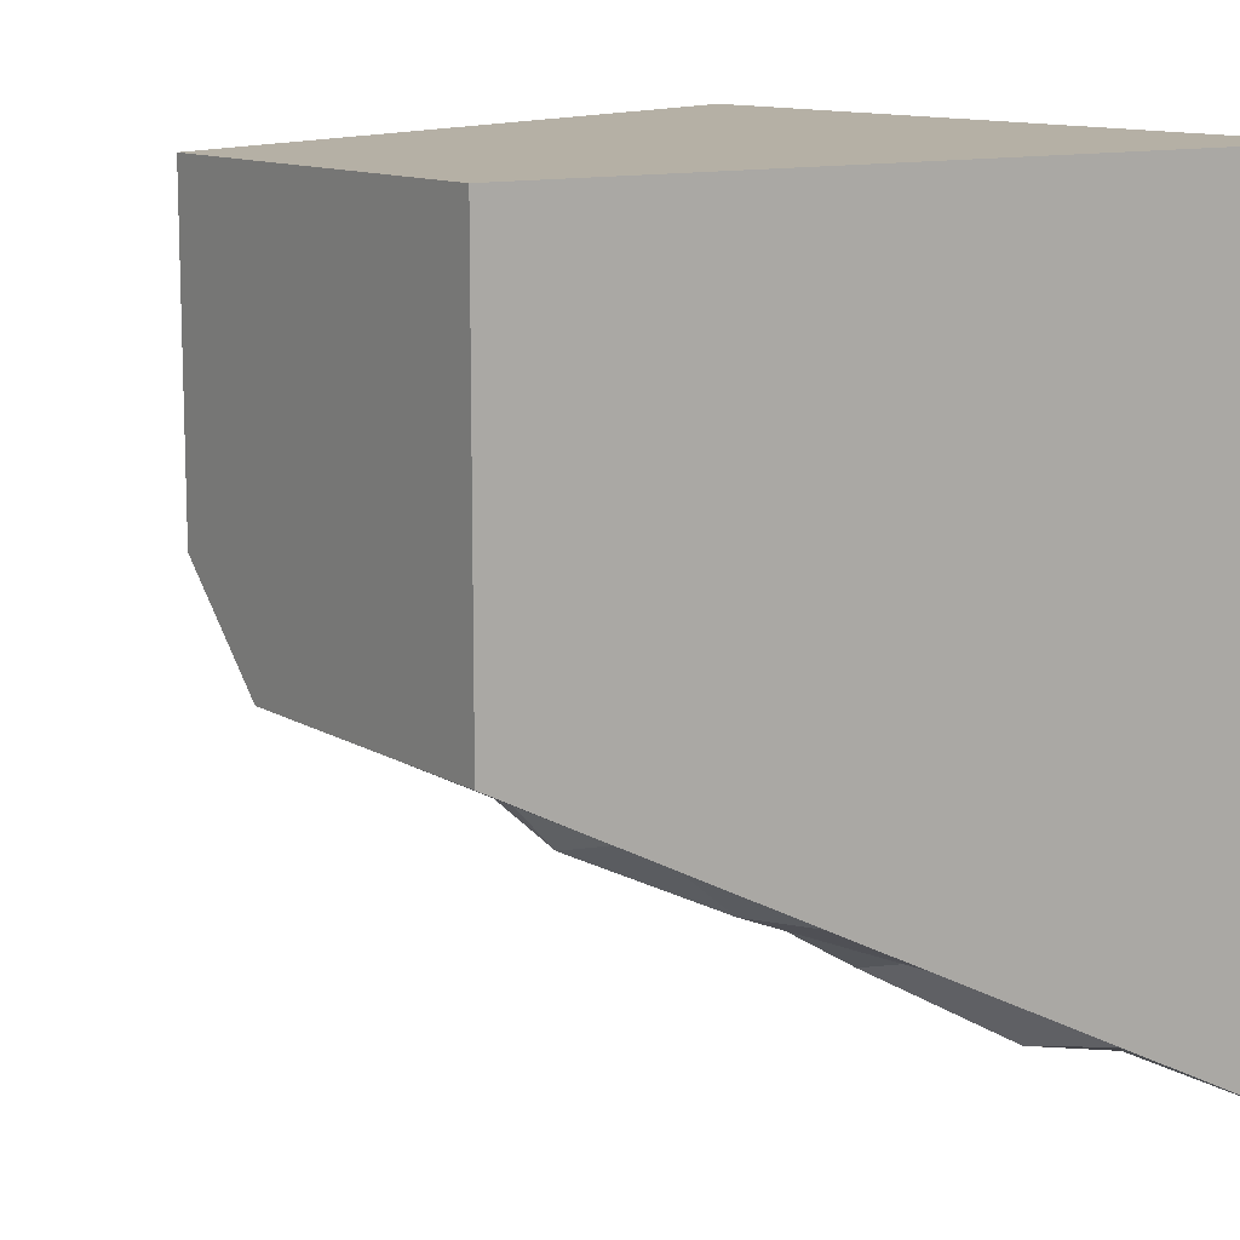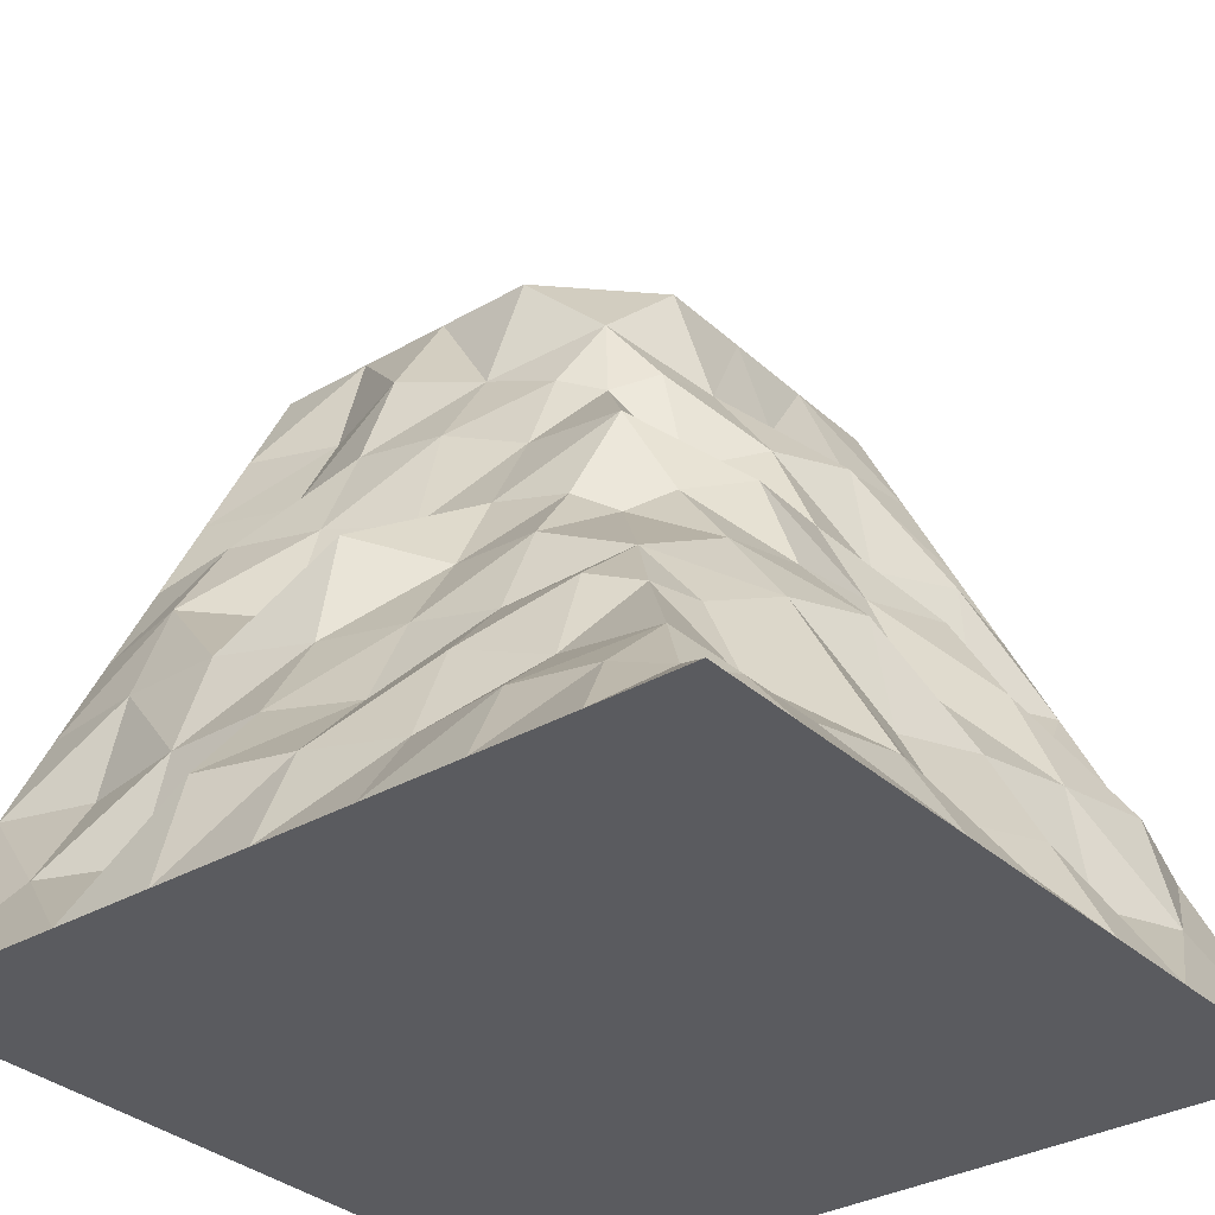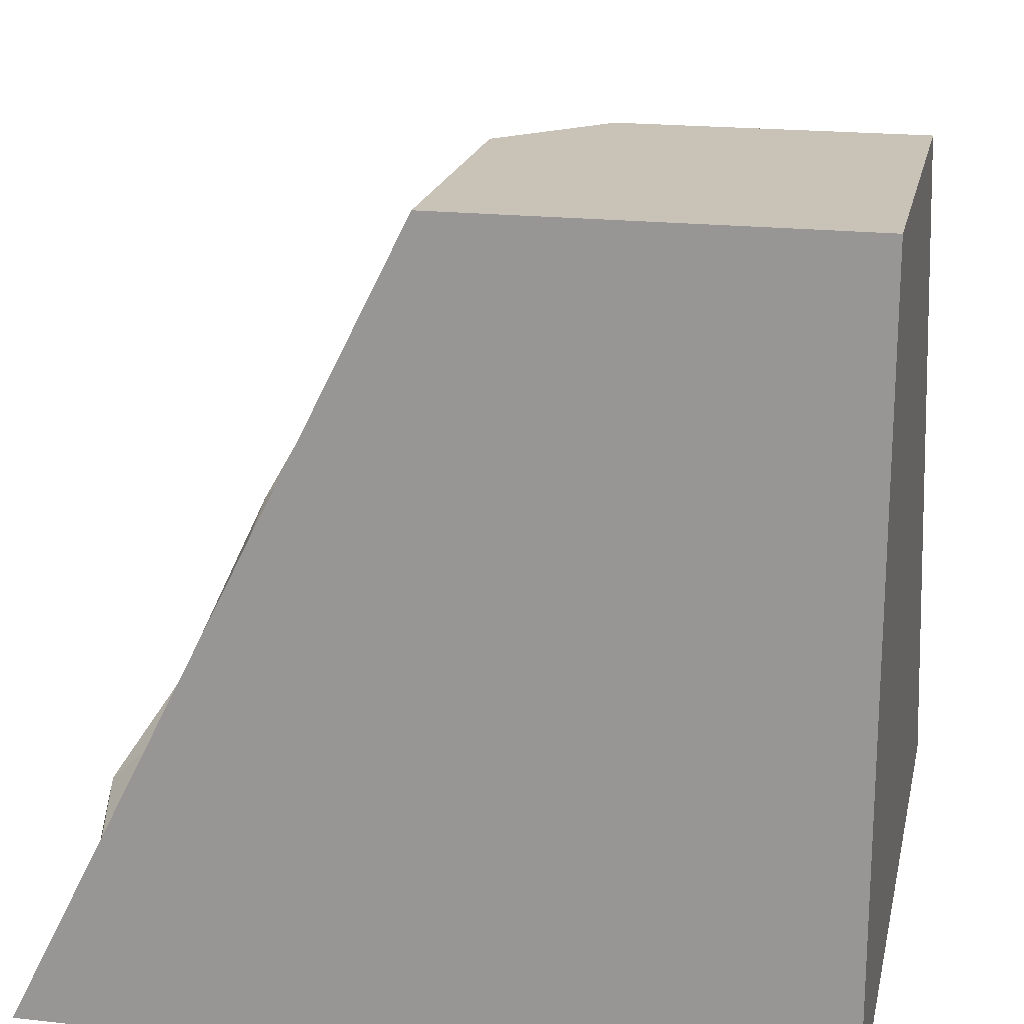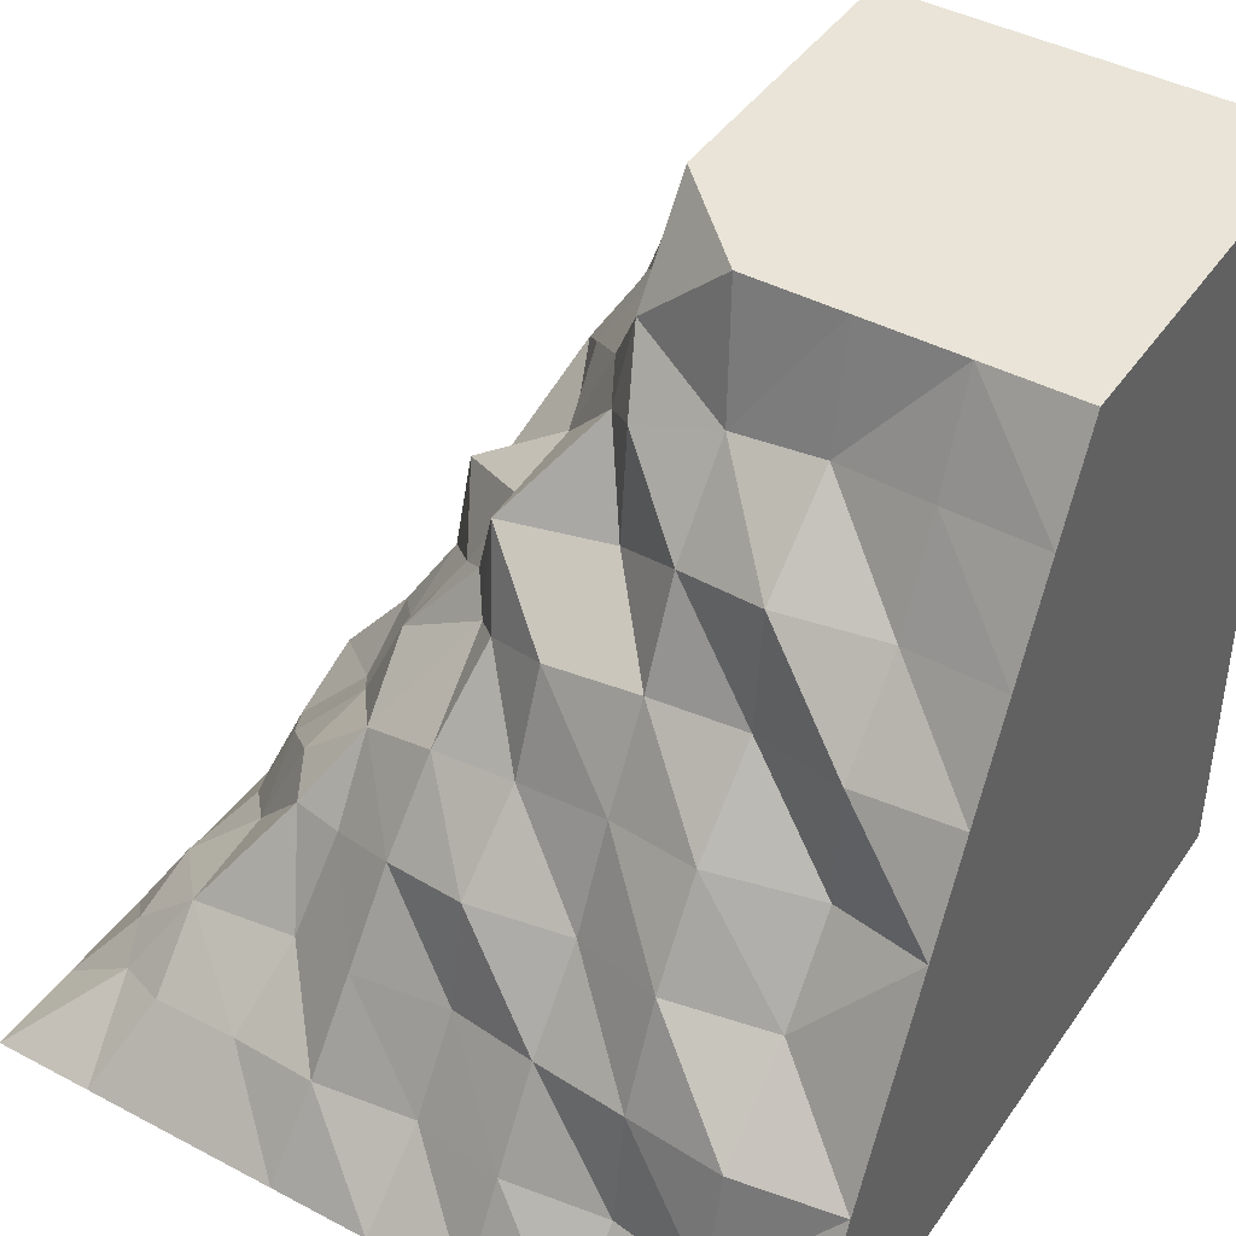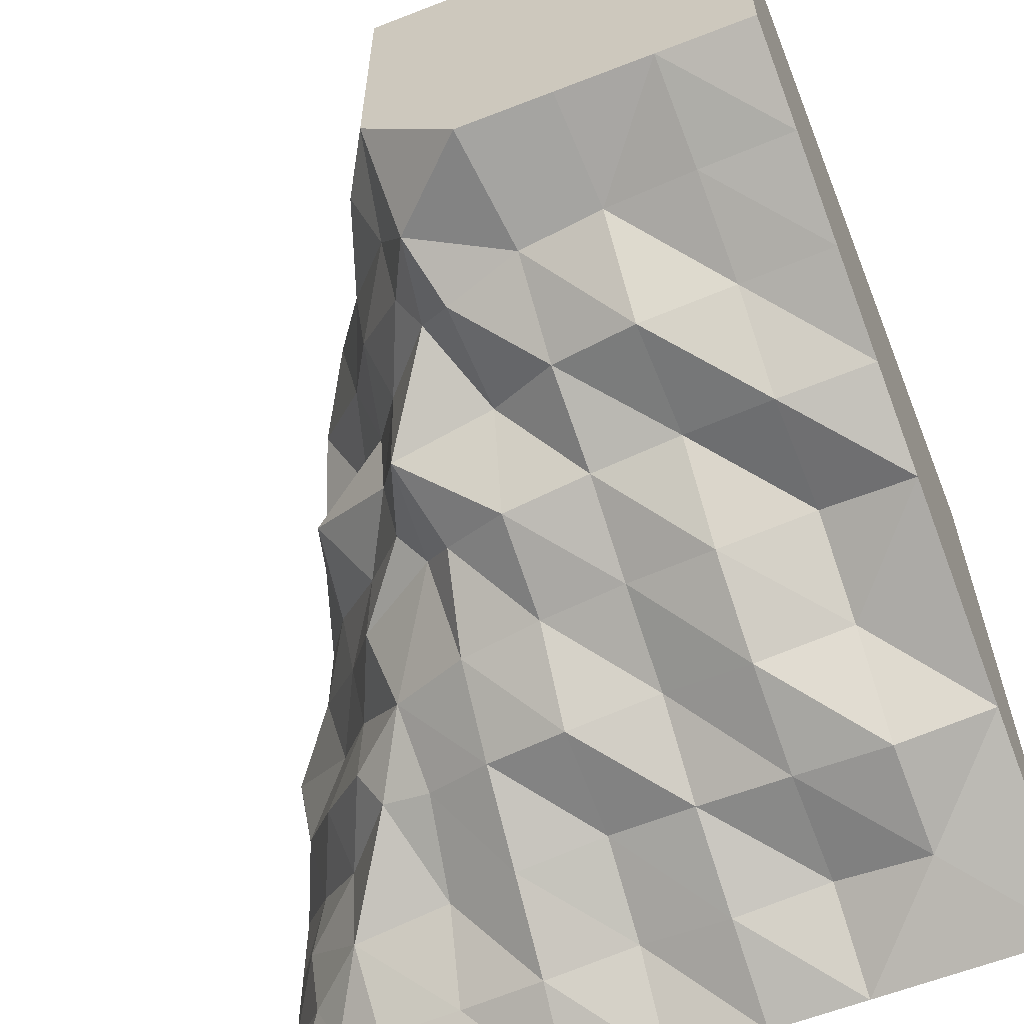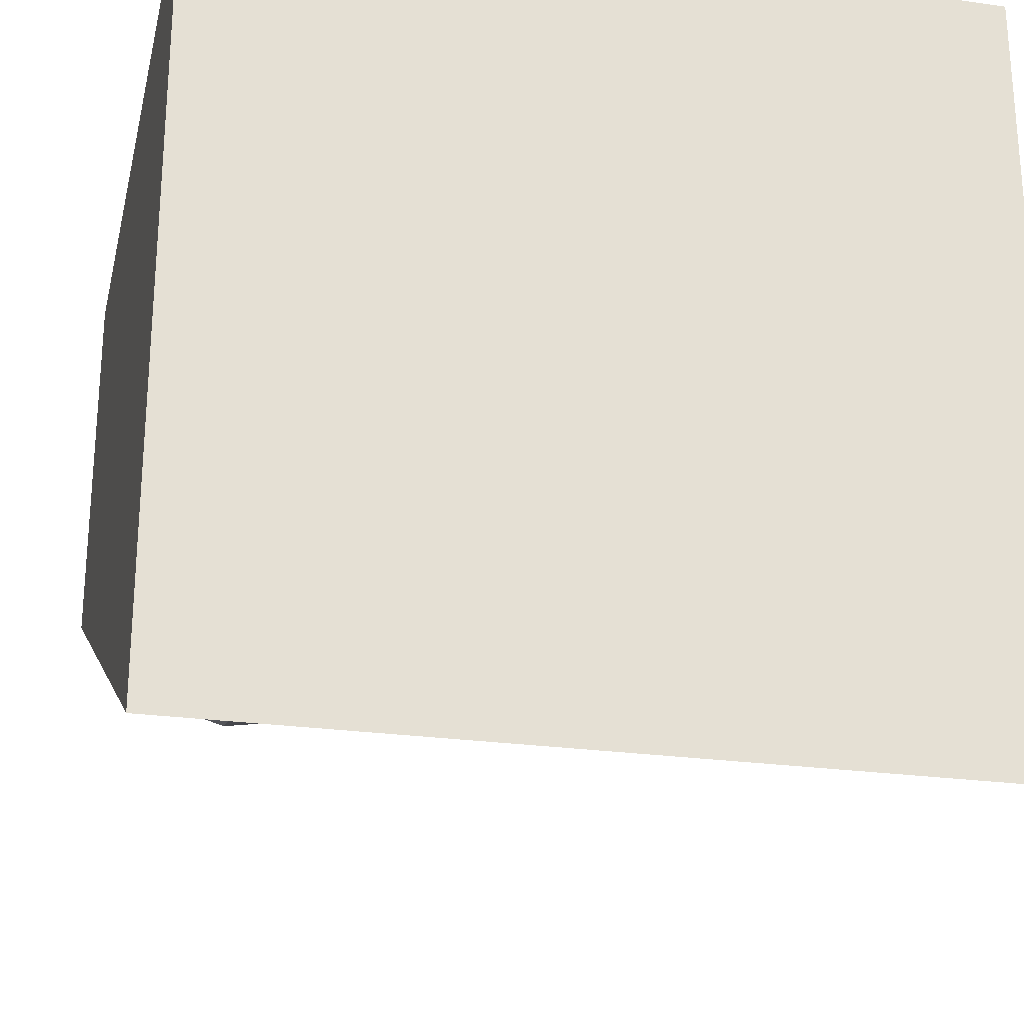
<metadata>
{"format":"obj","ext":"obj","renderer":"f3d","projection":"perspective","resolution":1024,"background":"white","views":[{"elev":11.7,"azim":-125.2,"up":"+Z"},{"elev":-32.8,"azim":128.7,"up":"+Y"},{"elev":19.4,"azim":-78.1,"up":"+Y"},{"elev":42.9,"azim":-147.9,"up":"+Y"},{"elev":-61.0,"azim":-158.3,"up":"+Z"},{"elev":-25.3,"azim":-12.8,"up":"+Z"}]}
</metadata>
<code>
o Cube.001_Cube.005
v -0.5 0 0.5
v -0.5 1 0.5
v -0.5 0 -0.5
v -0.5 1 0
v 0.5 0 -0.5
v -0.5 0.5 -0.25
v 0 0 -0.5
v -0.01248 0.8923 0.01248
v -0.02384 0.4703 -0.2325
v -0.5 0.25 -0.375
v -0.25 0 -0.5
v -0.5 0.75 -0.125
v 0.25 0 -0.5
v -0.25 1 0
v -0.2542 0.5019 -0.2623
v -0.0134 0.2243 -0.3444
v -0.04713 0.6766 -0.07156
v -0.2548 0.7539 -0.149
v -0.2518 0.2556 -0.3891
v 0.2056 0.1873 -0.3246
v -0.5 0.125 -0.4375
v -0.375 0 -0.5
v -0.5 0.625 -0.1875
v 0.125 0 -0.5
v -0.125 1 0
v -0.1372 0.4831 -0.2375
v -0.006822 0.104 -0.4072
v -0.02564 0.5974 -0.185
v -0.5 0.375 -0.3125
v -0.125 0 -0.5
v -0.5 0.875 -0.0625
v 0.375 0 -0.5
v -0.375 1 0
v 0.08574 0.4498 -0.2237
v -0.3777 0.4806 -0.2149
v -0.0141 0.3673 -0.3209
v -0.04027 0.8117 -0.04697
v -0.1405 0.7285 -0.1215
v -0.3778 0.7421 -0.1146
v -0.2577 0.6089 -0.1688
v -0.1302 0.2437 -0.3706
v -0.3754 0.265 -0.4058
v -0.2513 0.1104 -0.4105
v -0.2527 0.3831 -0.3337
v 0.1043 0.2282 -0.3637
v 0.227 0.09816 -0.4162
v 0.1845 0.3082 -0.2632
v 0.06165 0.5567 -0.1434
v 0.09447 0.3447 -0.2986
v 0.1137 0.113 -0.4295
v 0.3328 0.09659 -0.417
v -0.3765 0.3657 -0.2961
v -0.3753 0.1257 -0.4395
v -0.1275 0.1223 -0.4359
v -0.377 0.8693 -0.05505
v -0.3767 0.6317 -0.2053
v -0.1405 0.6046 -0.1765
v -0.1449 0.8447 -0.03945
v -0.1345 0.3574 -0.2921
v 0.5 0 0.5
v -0 1 0.5
v 0.5 0 0
v 0.25 0.5 0.5
v 0.2113 0.4573 0.02873
v 0.5 0 -0.25
v -0 1 0.25
v 0.375 0.25 0.5
v 0.5 0 0.25
v 0.125 0.75 0.5
v 0.219 0.4793 0.2566
v 0.1916 0.3994 -0.1916
v 0.3483 0.2266 0.013
v 0.08585 0.6854 0.04093
v 0.3359 0.1963 -0.2095
v 0.3715 0.2465 0.2522
v 0.1236 0.7412 0.257
v 0.5 0 -0.375
v -0 1 0.375
v 0.4375 0.125 0.5
v 0.5 0 0.125
v 0.1875 0.625 0.5
v 0.2739 0.5105 0.3762
v 0.2187 0.4462 -0.0836
v 0.4433 0.1245 0.005103
v 0.1466 0.573 0.03821
v 0.5 0 -0.125
v -0 1 0.125
v 0.3125 0.375 0.5
v 0.5 0 0.375
v 0.0625 0.875 0.5
v 0.2749 0.5038 0.1328
v 0.286 0.3466 0.01969
v 0.0329 0.8042 0.04754
v 0.09238 0.6641 -0.09238
v 0.3644 0.2287 -0.1045
v 0.3356 0.1798 -0.3356
v 0.4311 0.1101 -0.2296
v 0.279 0.3212 -0.1919
v 0.3548 0.2392 0.376
v 0.373 0.245 0.1301
v 0.4026 0.1063 0.2514
v 0.3256 0.3789 0.253
v 0.1023 0.736 0.3783
v 0.1145 0.7248 0.142
v 0.1787 0.614 0.257
v 0.07508 0.8737 0.2549
v 0.03915 0.8446 0.145
v 0.148 0.5888 0.1452
v 0.1995 0.6288 0.3769
v 0.3001 0.3618 0.1338
v 0.4614 0.1358 0.1269
v 0.428 0.1199 0.3754
v 0.4204 0.1001 -0.3335
v 0.4204 0.107 -0.1128
v 0.1344 0.55 -0.05696
v 0.2729 0.3269 -0.08664
v 0.3239 0.3798 0.376
v 0.03698 0.8605 0.3775
v 0.2487 0.3045 -0.2487
v 0.3928 0.08753 -0.3928
v 0.1014 0.5258 -0.1014
v 0.004725 0.7826 -0.004725
v -0.257 0.8575 -0.03935
f 59 9 36
f 58 8 37
f 57 17 28
f 56 18 40
f 54 16 27
f 53 19 43
f 52 15 44
f 50 20 46
f 49 71 47
f 9 48 34
f 28 94 48
f 45 47 20
f 16 49 45
f 36 34 49
f 24 46 13
f 7 50 24
f 27 45 50
f 13 51 32
f 46 96 51
f 42 44 19
f 10 52 42
f 6 52 29
f 53 11 22
f 3 53 22
f 10 53 21
f 30 27 7
f 11 54 30
f 43 41 54
f 12 55 39
f 31 33 55
f 35 40 15
f 6 56 35
f 23 39 56
f 26 28 9
f 15 57 26
f 40 38 57
f 38 37 17
f 41 36 16
f 19 59 41
f 44 26 59
f 78 90 118
f 82 88 117
f 83 92 116
f 94 85 115
f 95 84 114
f 96 97 113
f 112 67 79
f 100 101 111
f 91 102 110
f 103 81 109
f 104 105 108
f 107 66 106
f 107 76 104
f 93 104 73
f 8 107 93
f 108 70 91
f 85 91 64
f 73 108 85
f 109 63 82
f 105 82 70
f 76 109 105
f 110 75 100
f 92 100 72
f 64 110 92
f 111 68 80
f 84 80 62
f 72 111 84
f 112 60 89
f 68 112 89
f 75 112 101
f 113 65 77
f 114 62 86
f 97 86 65
f 74 114 97
f 115 64 83
f 116 72 95
f 98 95 74
f 71 116 98
f 117 67 99
f 75 117 99
f 102 82 117
f 118 69 103
f 106 103 76
f 106 78 118
f 33 123 55
f 39 123 18
f 18 58 38
f 14 58 123
f 29 10 1
f 25 14 87
f 69 90 2
f 32 77 65
f 93 122 8
f 8 122 37
f 17 122 94
f 73 122 93
f 115 121 94
f 48 94 121
f 34 121 71
f 83 121 115
f 98 119 71
f 47 71 119
f 20 119 96
f 74 119 98
f 113 120 96
f 51 96 120
f 32 120 5
f 120 77 5
f 59 26 9
f 58 25 8
f 57 38 17
f 56 39 18
f 54 41 16
f 53 42 19
f 52 35 15
f 50 45 20
f 49 34 71
f 9 28 48
f 28 17 94
f 45 49 47
f 16 36 49
f 36 9 34
f 24 50 46
f 7 27 50
f 27 16 45
f 13 46 51
f 46 20 96
f 42 52 44
f 10 29 52
f 6 35 52
f 53 43 11
f 3 21 53
f 10 42 53
f 30 54 27
f 11 43 54
f 43 19 41
f 12 31 55
f 31 4 33
f 35 56 40
f 6 23 56
f 23 12 39
f 26 57 28
f 15 40 57
f 40 18 38
f 38 58 37
f 41 59 36
f 19 44 59
f 44 15 26
f 78 61 90
f 82 63 88
f 83 64 92
f 94 73 85
f 95 72 84
f 96 74 97
f 112 99 67
f 100 75 101
f 91 70 102
f 103 69 81
f 104 76 105
f 107 87 66
f 107 106 76
f 93 107 104
f 8 87 107
f 108 105 70
f 85 108 91
f 73 104 108
f 109 81 63
f 105 109 82
f 76 103 109
f 110 102 75
f 92 110 100
f 64 91 110
f 111 101 68
f 84 111 80
f 72 100 111
f 112 79 60
f 68 101 112
f 75 99 112
f 113 97 65
f 114 84 62
f 97 114 86
f 74 95 114
f 115 85 64
f 116 92 72
f 98 116 95
f 71 83 116
f 117 88 67
f 75 102 117
f 102 70 82
f 118 90 69
f 106 118 103
f 106 66 78
f 33 14 123
f 39 55 123
f 18 123 58
f 14 25 58
f 21 3 1
f 1 2 12
f 2 4 31
f 31 12 2
f 12 23 1
f 10 21 1
f 23 6 1
f 6 29 1
f 4 2 33
f 2 61 78
f 78 66 2
f 66 87 14
f 14 2 66
f 14 33 2
f 8 25 87
f 2 1 69
f 1 60 79
f 79 67 1
f 67 88 1
f 1 88 63
f 90 61 2
f 63 81 1
f 81 69 1
f 1 3 22
f 22 11 1
f 11 30 1
f 80 30 62
f 60 1 89
f 89 1 68
f 80 68 1
f 80 1 30
f 30 7 62
f 62 7 86
f 24 13 65
f 13 32 65
f 24 65 86
f 7 24 86
f 32 5 77
f 17 37 122
f 73 94 122
f 34 48 121
f 83 71 121
f 20 47 119
f 74 96 119
f 32 51 120
f 120 113 77

</code>
